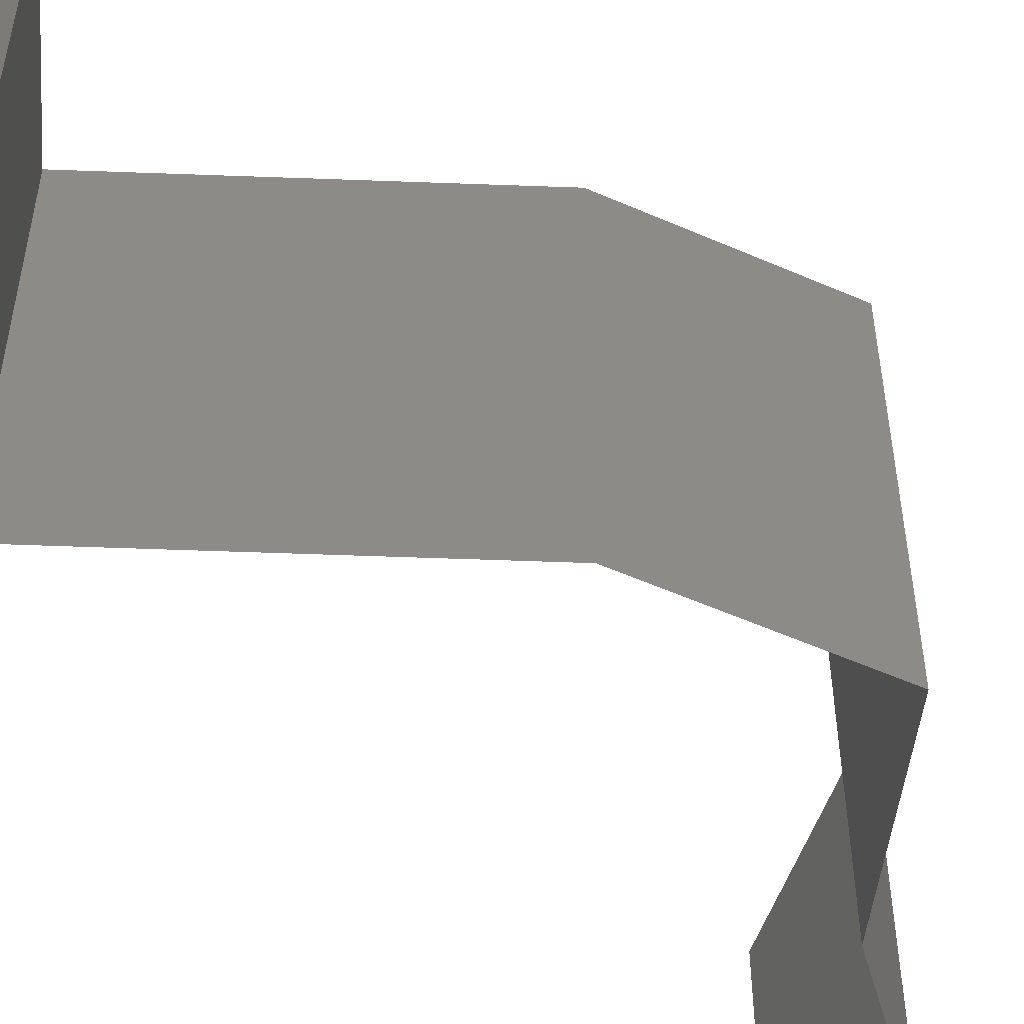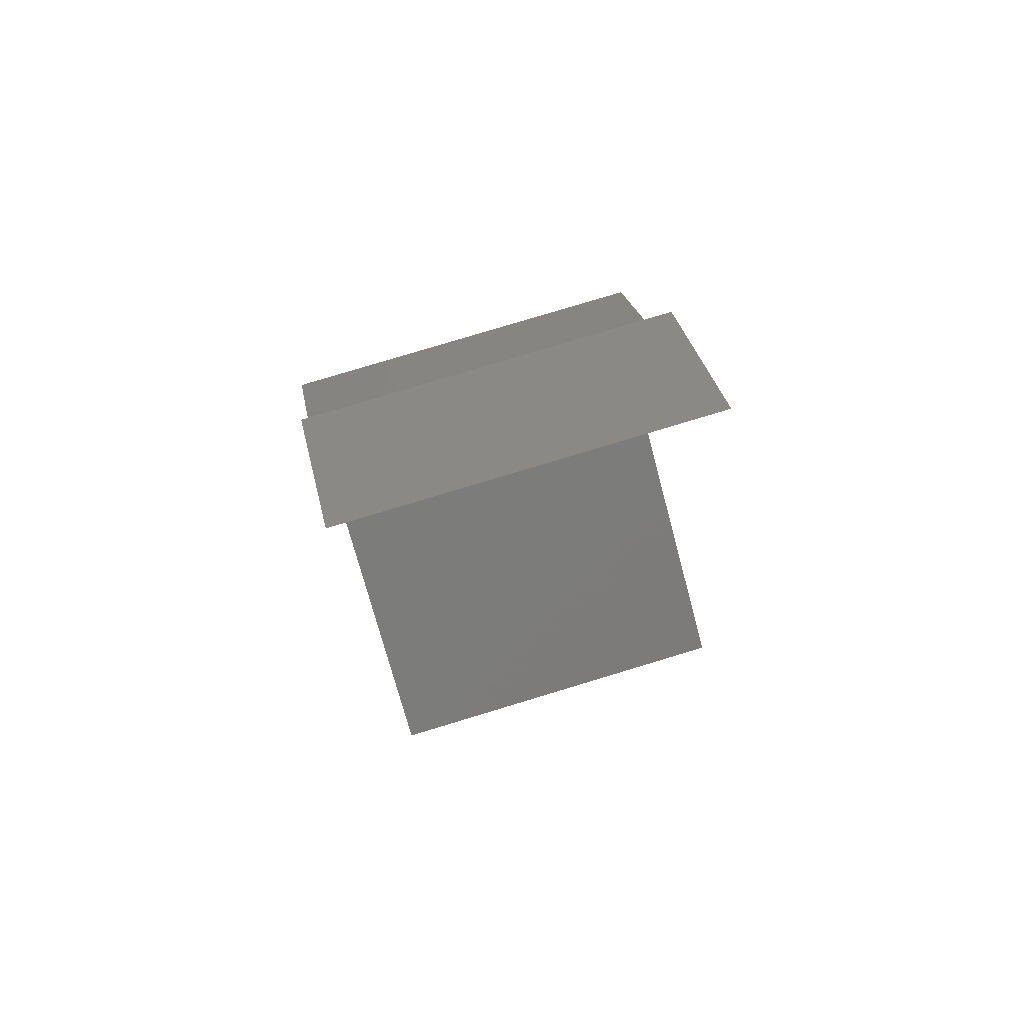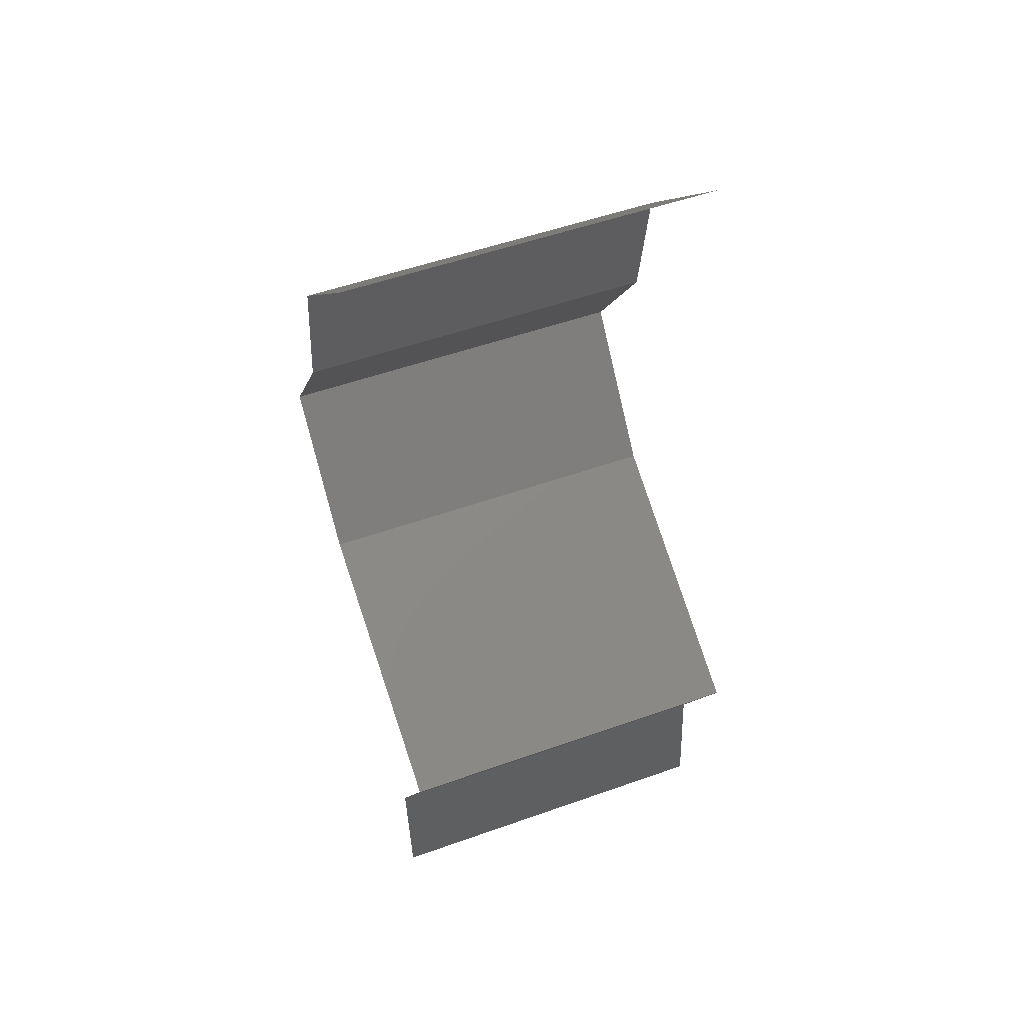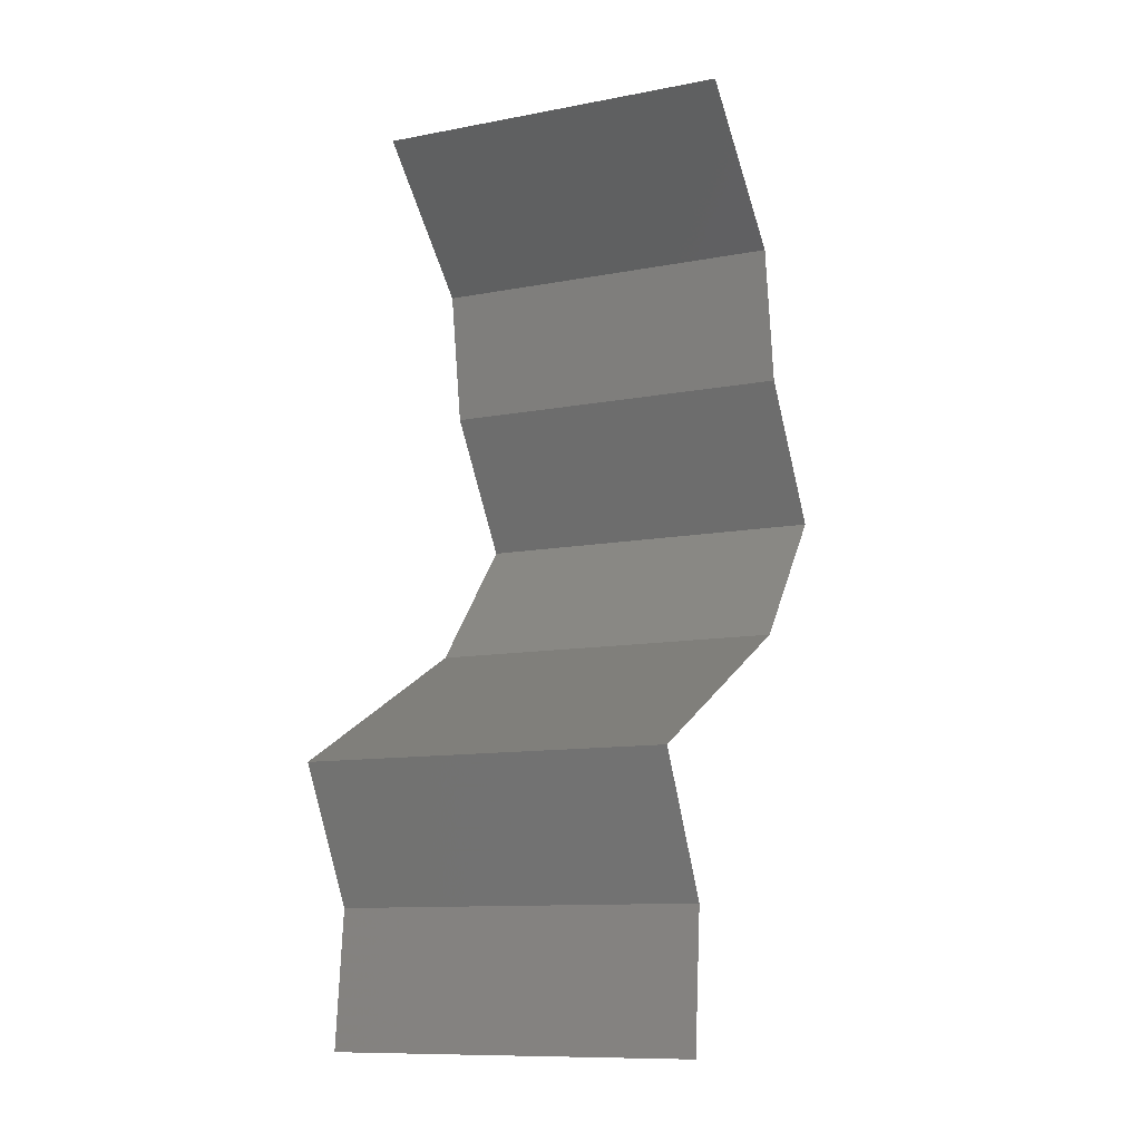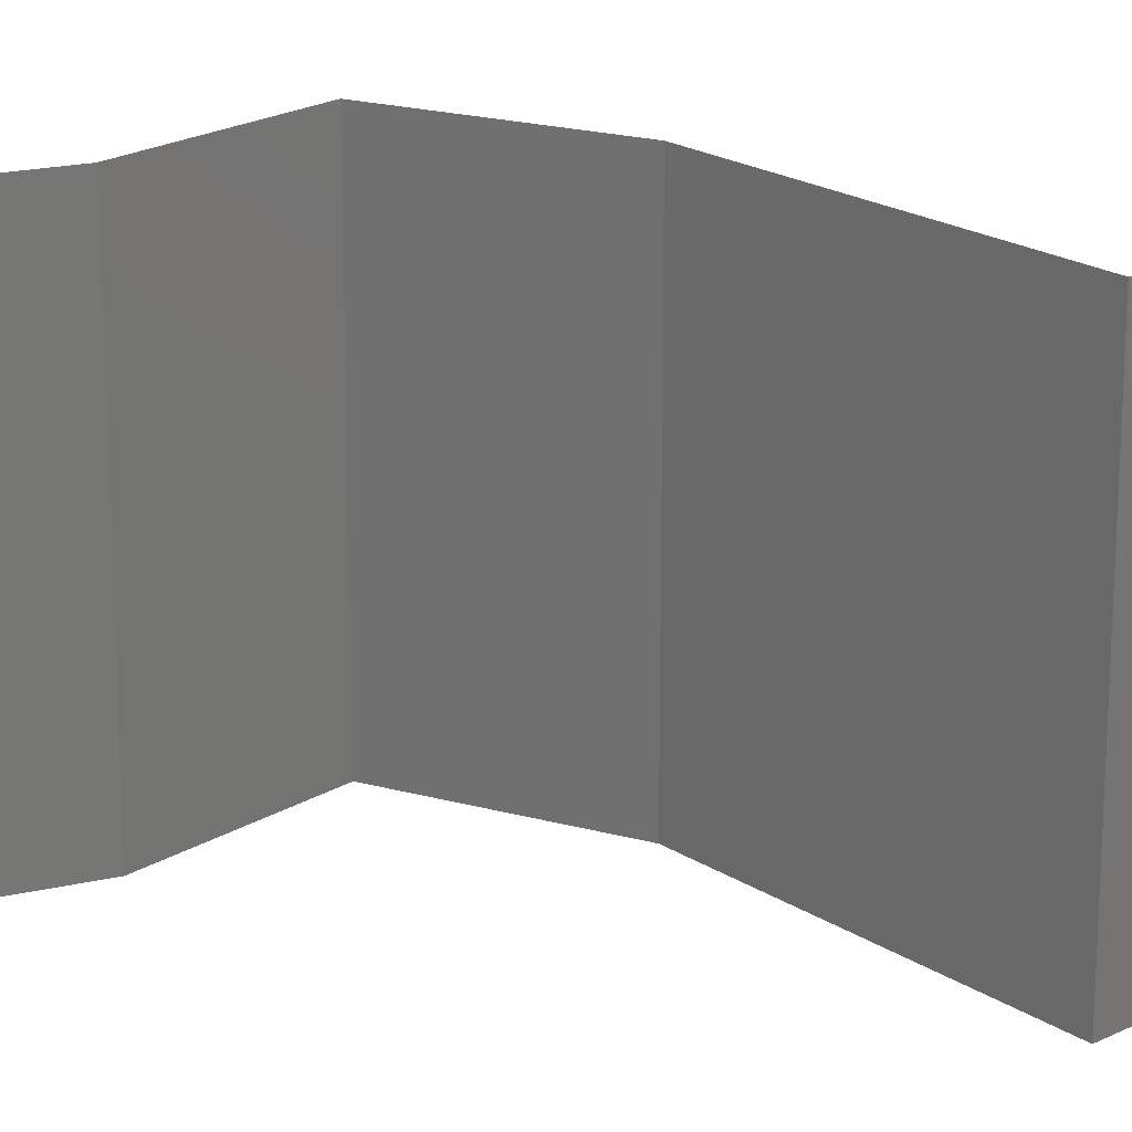
<metadata>
{"format":"stl","ext":"stl","renderer":"f3d","projection":"perspective","resolution":1024,"background":"white","views":[{"elev":-56.6,"azim":24.7,"up":"+Z"},{"elev":79.2,"azim":-106.8,"up":"+Y"},{"elev":52.7,"azim":-110.9,"up":"+Y"},{"elev":-10.8,"azim":-64.5,"up":"+Y"},{"elev":20.6,"azim":-104.1,"up":"+Z"}]}
</metadata>
<code>
# stl→obj: 41 verts, 60 faces
v 0.03016 0.05852 0
v 0.03748 0.0512 0
v 0.03382 0.05486 0.005
v 0.03748 0.0512 0.02
v 0.03016 0.05852 0.02
v 0.03382 0.05486 0.015
v 0.03016 0.05852 0.01
v 0.03748 0.0512 0.01
v 0.03803 0.04755 0.015
v 0.03859 0.04389 0
v 0.03859 0.04389 0.01
v 0.03803 0.04755 0.005
v 0.03859 0.04389 0.02
v 0.04342 0.03657 0
v 0.04342 0.03657 0.01
v 0.041 0.04023 0.005
v 0.041 0.04023 0.015
v 0.04342 0.03657 0.02
v 0.04027 0.03292 0.015
v 0.03711 0.02926 0
v 0.03711 0.02926 0.01
v 0.04027 0.03292 0.005
v 0.03711 0.02926 0.02
v 0.02991 0.0256 0
v 0.0227 0.02194 0
v 0.03027 0.02579 0.007934
v 0.0227 0.02194 0.01
v 0.03242 0.02688 0.01436
v 0.0227 0.02194 0.02
v 0.0276 0.02443 0.01446
v 0.02991 0.0256 0.02
v 0.02462 0.01829 0.015
v 0.02654 0.01463 0
v 0.02654 0.01463 0.01
v 0.02462 0.01829 0.005
v 0.02654 0.01463 0.02
v 0.02587 0.007315 0.01
v 0.0262 0.01097 0.005
v 0.0262 0.01097 0.015
v 0.02587 0.007315 0
v 0.02587 0.007315 0.02
f 1 2 3
f 4 5 6
f 5 7 6
f 2 8 3
f 8 6 3
f 6 7 3
f 7 1 3
f 8 4 6
f 4 8 9
f 10 11 12
f 8 2 12
f 11 13 9
f 11 8 12
f 13 4 9
f 2 10 12
f 8 11 9
f 14 15 16
f 13 11 17
f 15 18 17
f 11 10 16
f 15 11 16
f 18 13 17
f 11 15 17
f 10 14 16
f 18 15 19
f 20 21 22
f 15 14 22
f 21 23 19
f 15 21 19
f 14 20 22
f 21 15 22
f 23 18 19
f 24 25 26
f 25 27 26
f 20 24 26
f 21 20 26
f 23 21 28
f 27 29 30
f 29 31 30
f 31 23 28
f 26 27 30
f 28 21 26
f 28 26 30
f 31 28 30
f 29 27 32
f 33 34 35
f 34 36 32
f 27 25 35
f 34 27 35
f 27 34 32
f 25 33 35
f 36 29 32
f 37 34 38
f 34 37 39
f 33 40 38
f 41 36 39
f 34 33 38
f 36 34 39
f 40 37 38
f 37 41 39

</code>
